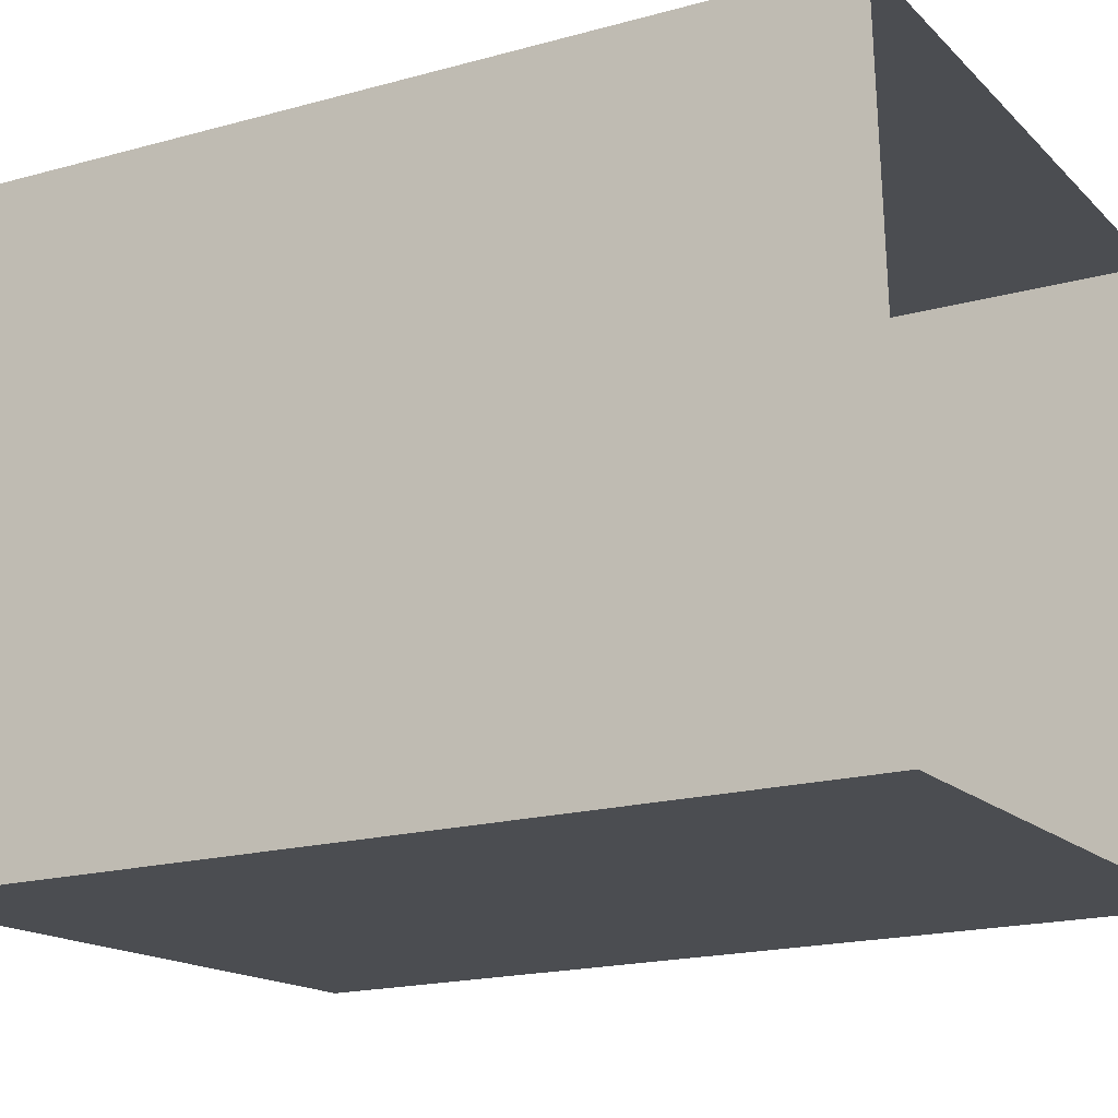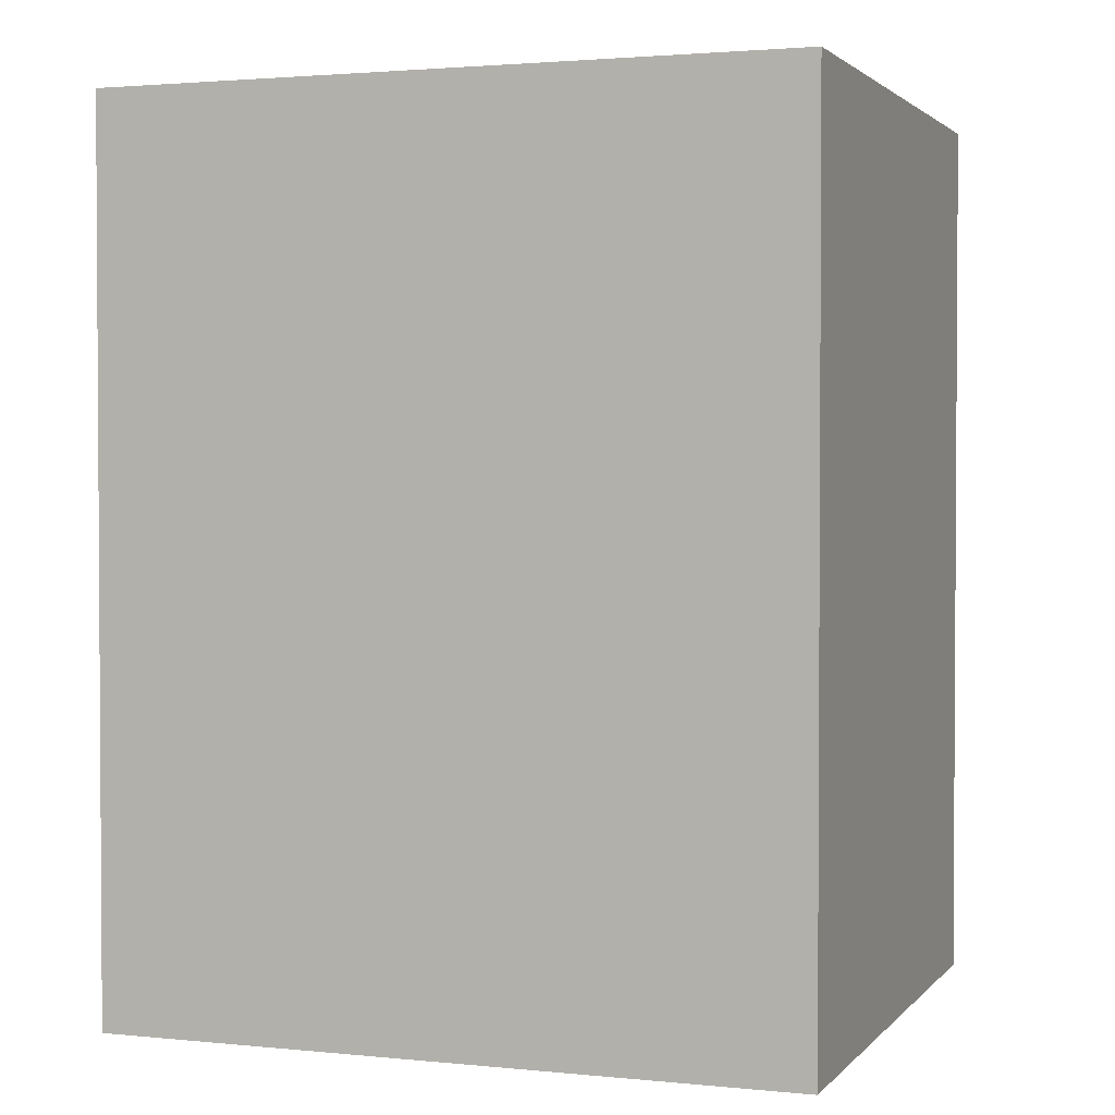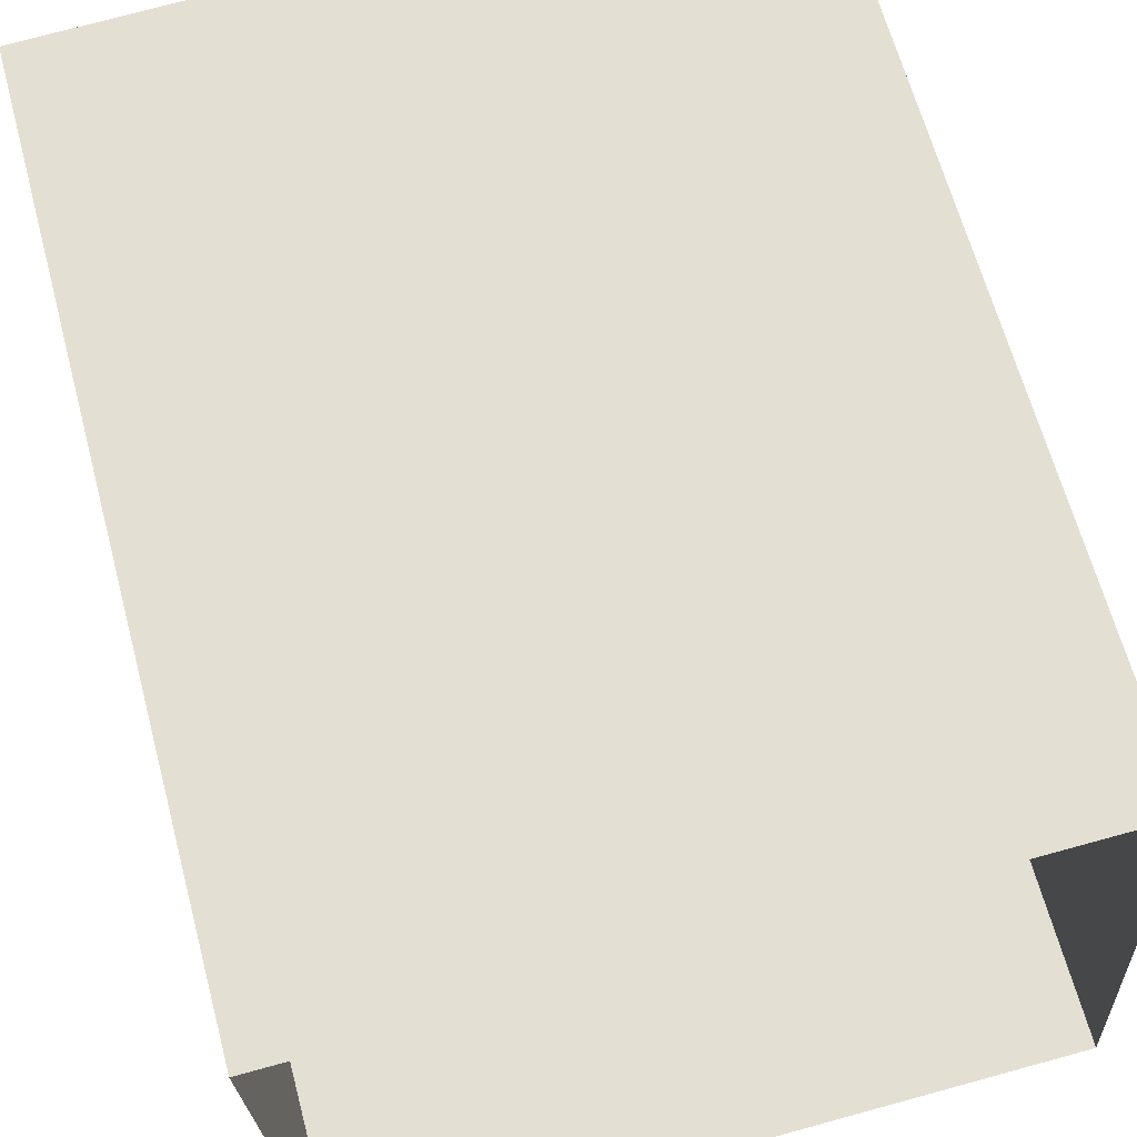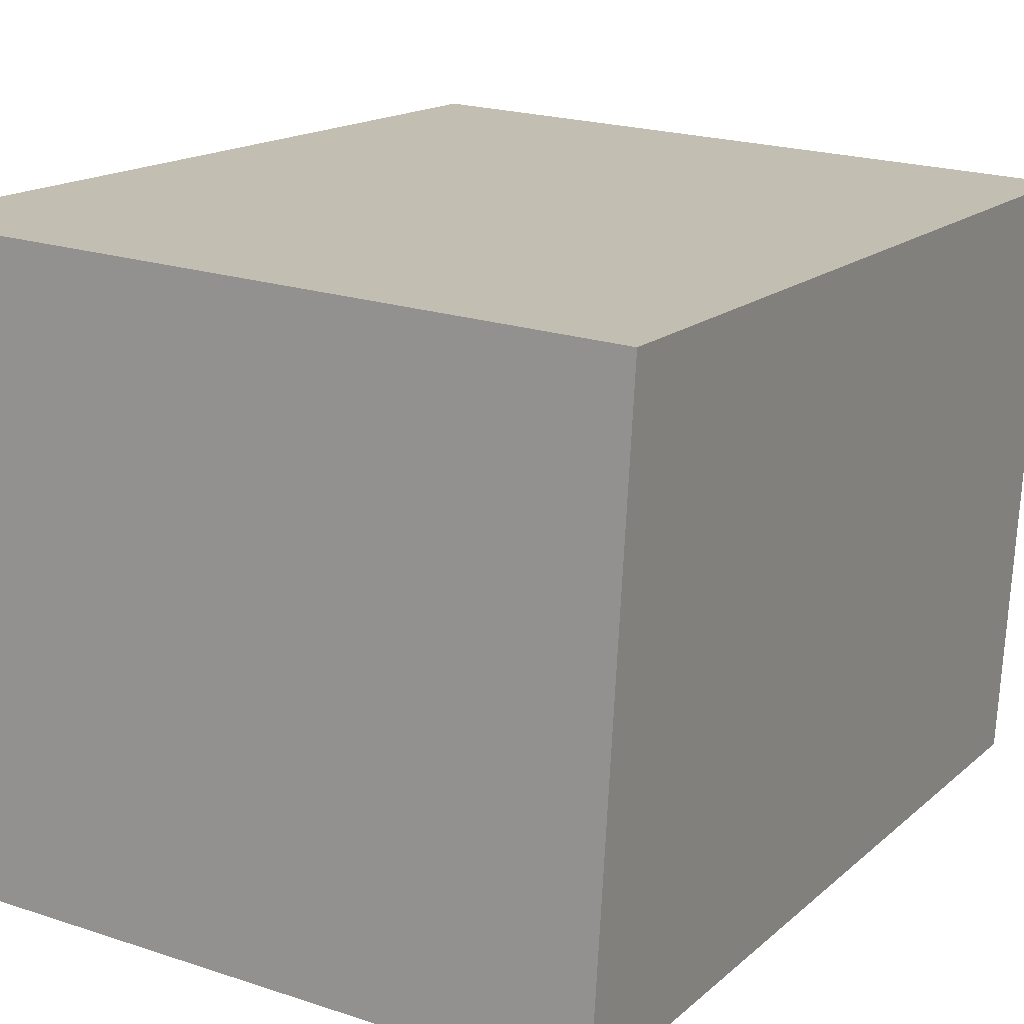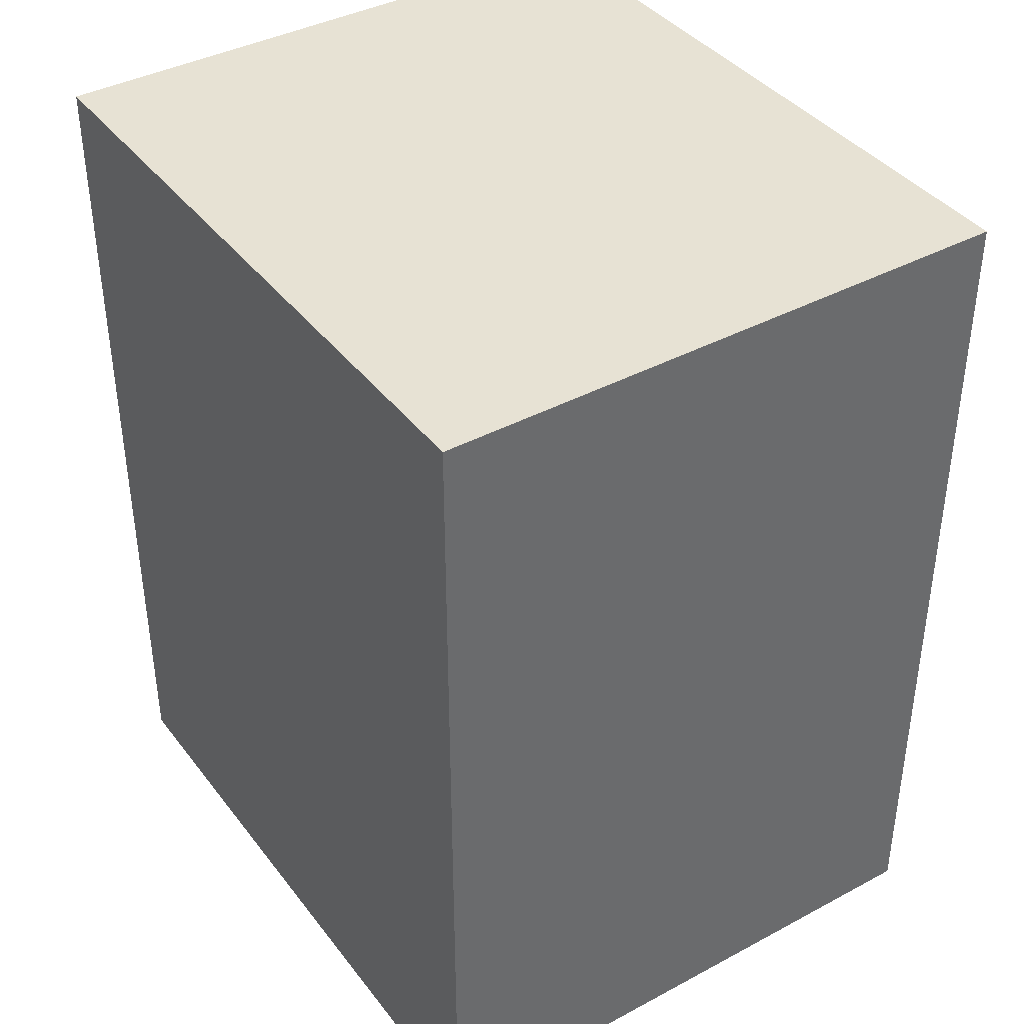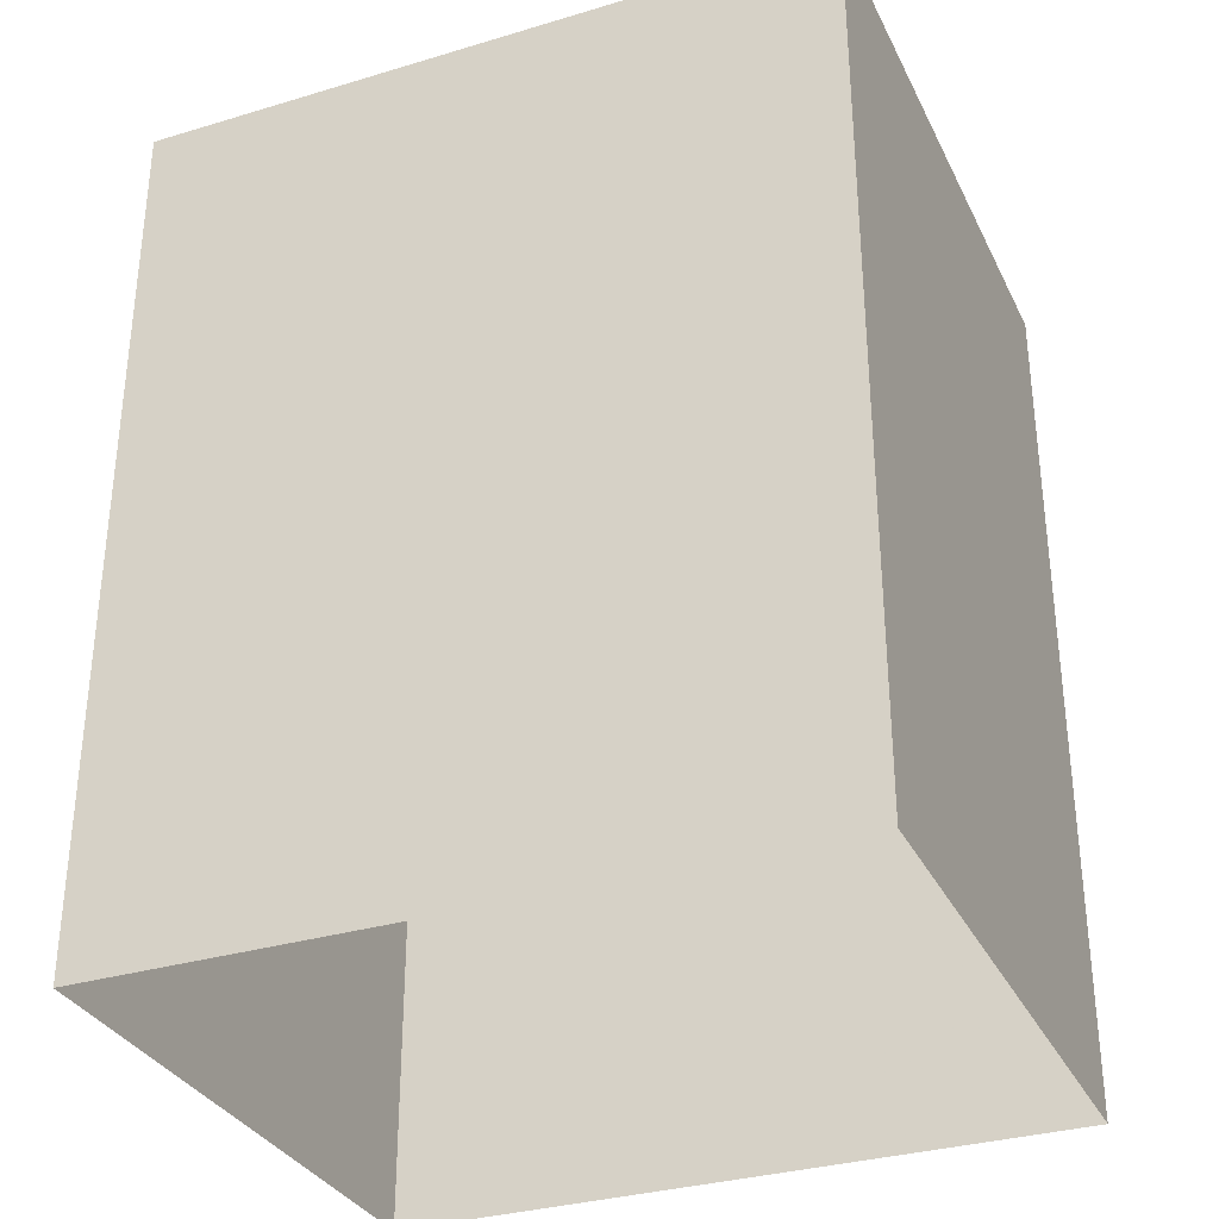
<metadata>
{"format":"obj","ext":"obj","renderer":"f3d","projection":"perspective","resolution":1024,"background":"white","views":[{"elev":-18.7,"azim":117.8,"up":"+Y"},{"elev":2.1,"azim":16.9,"up":"+Z"},{"elev":64.4,"azim":165.1,"up":"+Y"},{"elev":15.7,"azim":30.2,"up":"+Y"},{"elev":39.8,"azim":53.5,"up":"+Z"},{"elev":-32.6,"azim":-160.2,"up":"+Z"}]}
</metadata>
<code>
v -3.723e+05 -1.036e+05 32.06
v -3.723e+05 -1.036e+05 32.06
v -3.723e+05 -1.036e+05 32.06
v -3.723e+05 -1.036e+05 32.06
v -3.723e+05 -1.036e+05 41.59
v -3.723e+05 -1.036e+05 41.59
v -3.723e+05 -1.036e+05 41.59
v -3.723e+05 -1.036e+05 41.59
f 1 2 3
f 4 1 3
f 5 6 7
f 8 5 7
f 7 3 2
f 8 7 2
f 5 2 1
f 5 8 2
f 5 1 4
f 6 5 4
f 6 4 3
f 7 6 3

</code>
